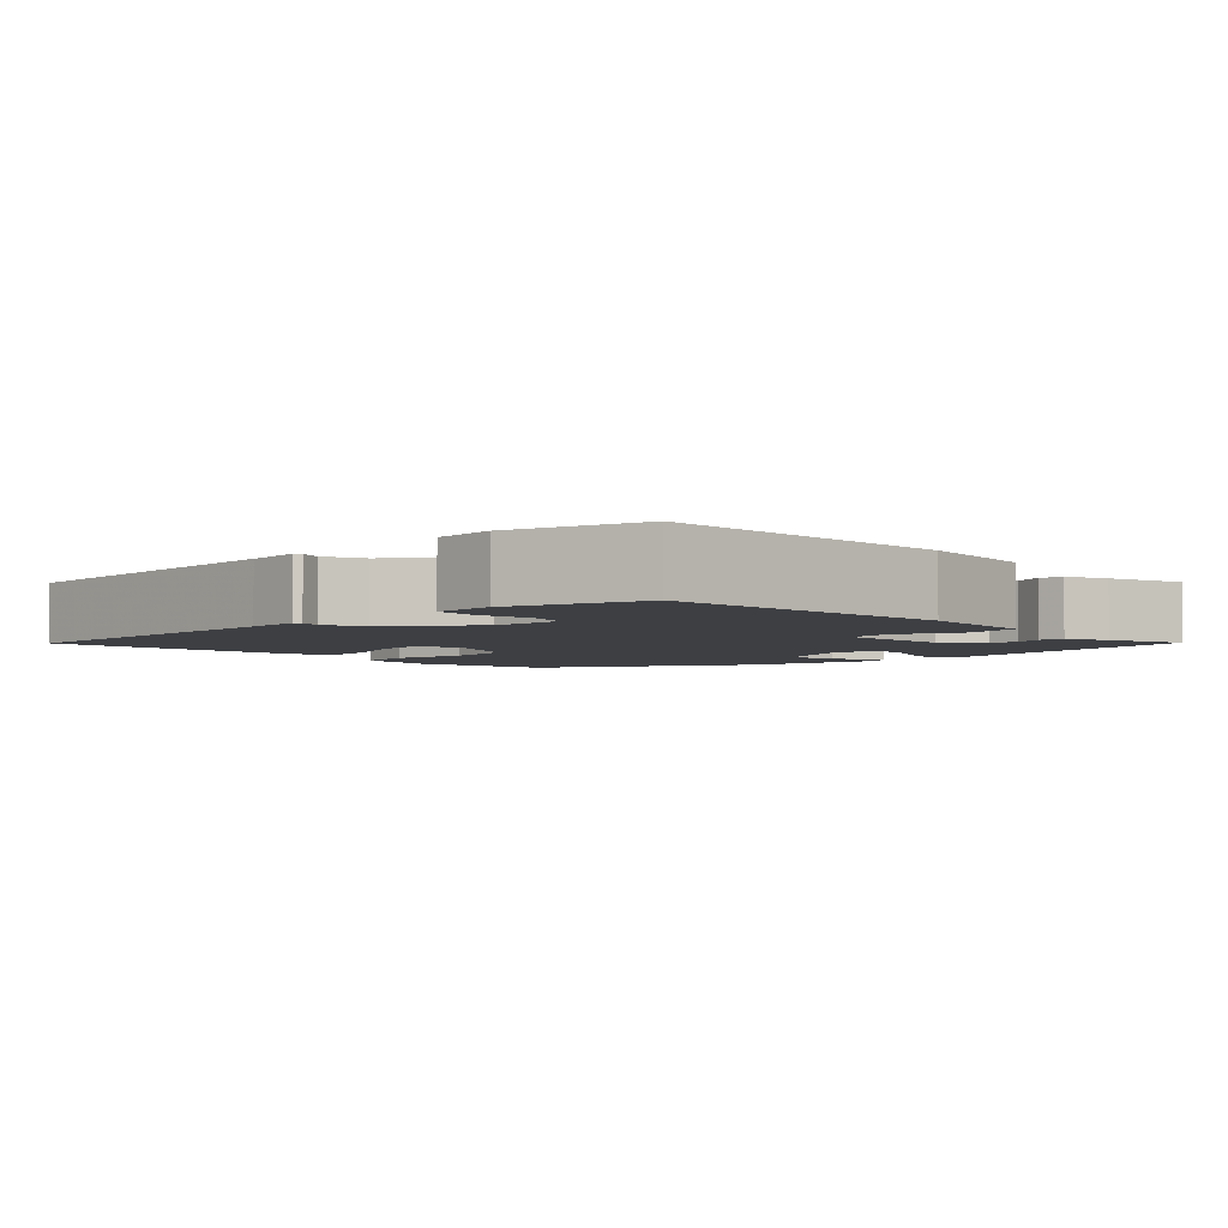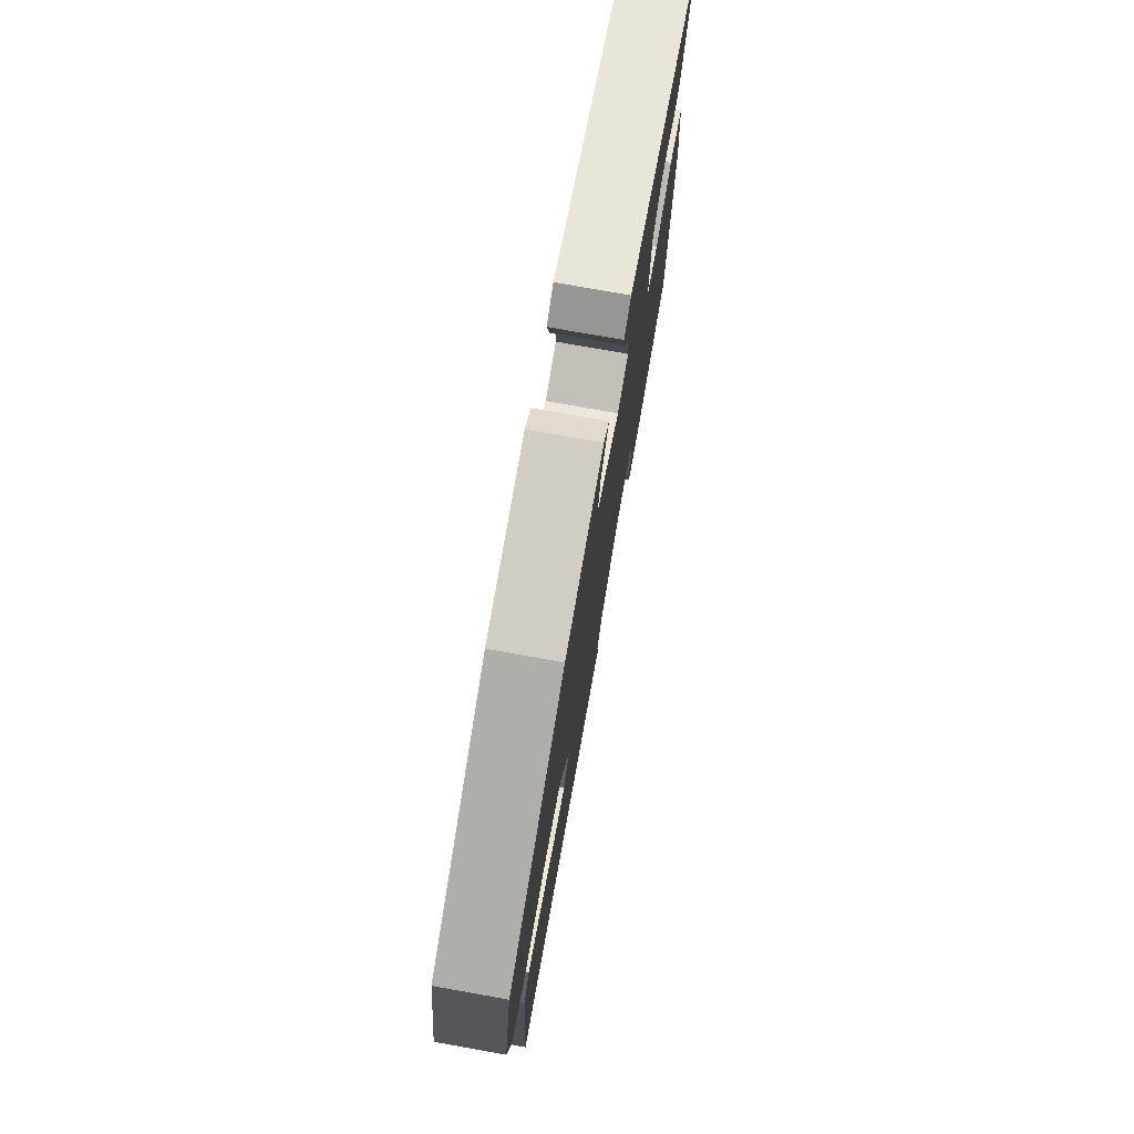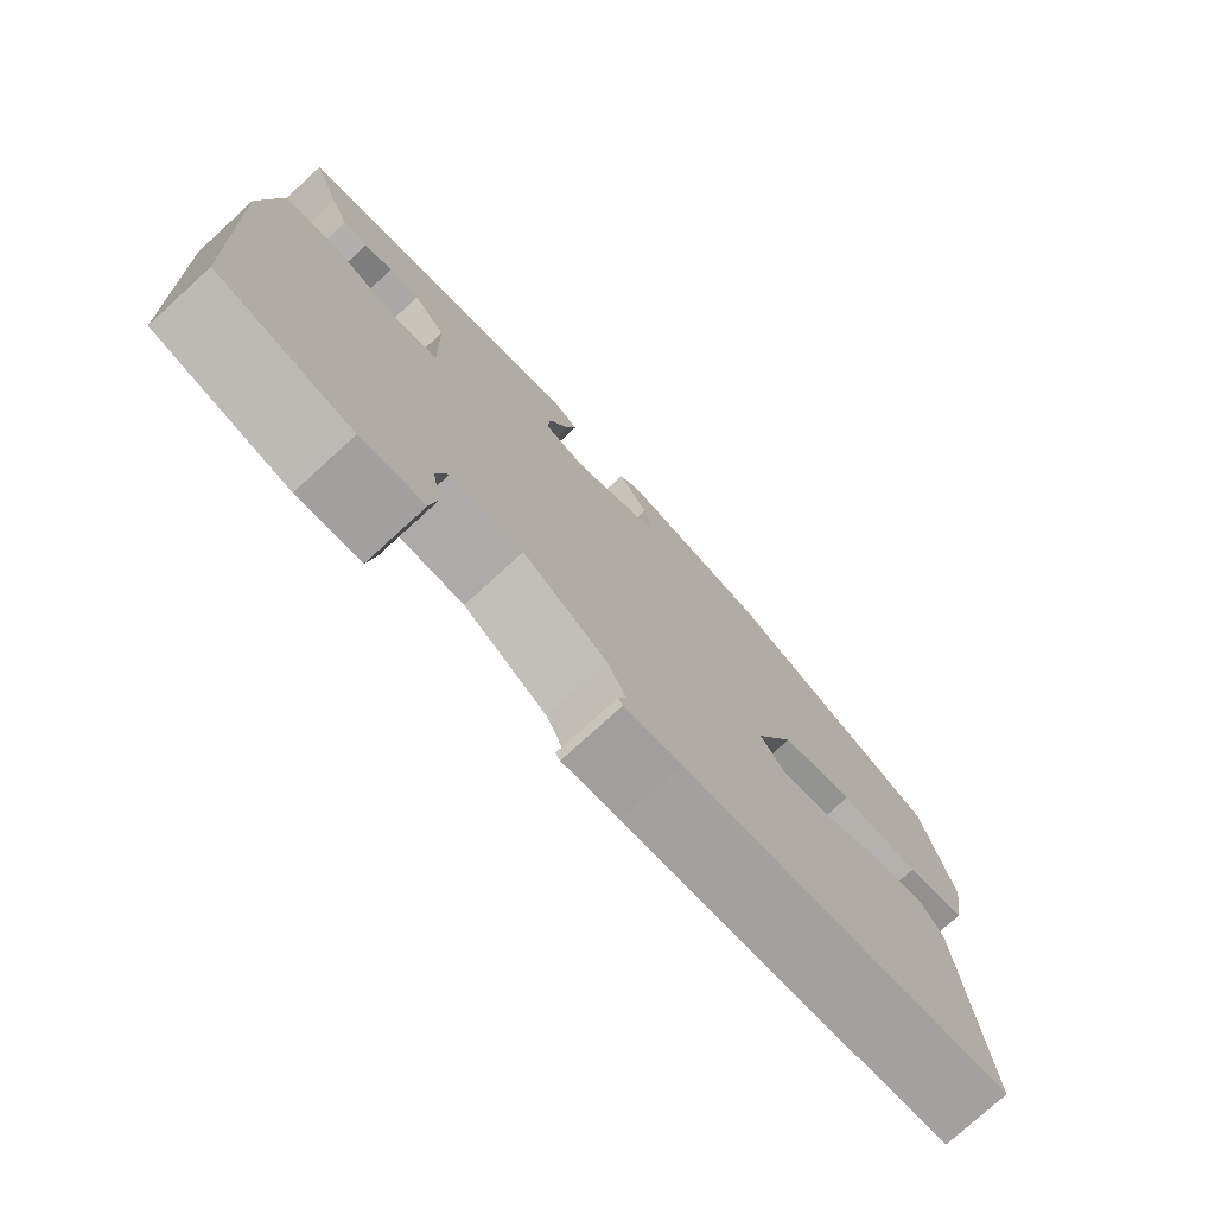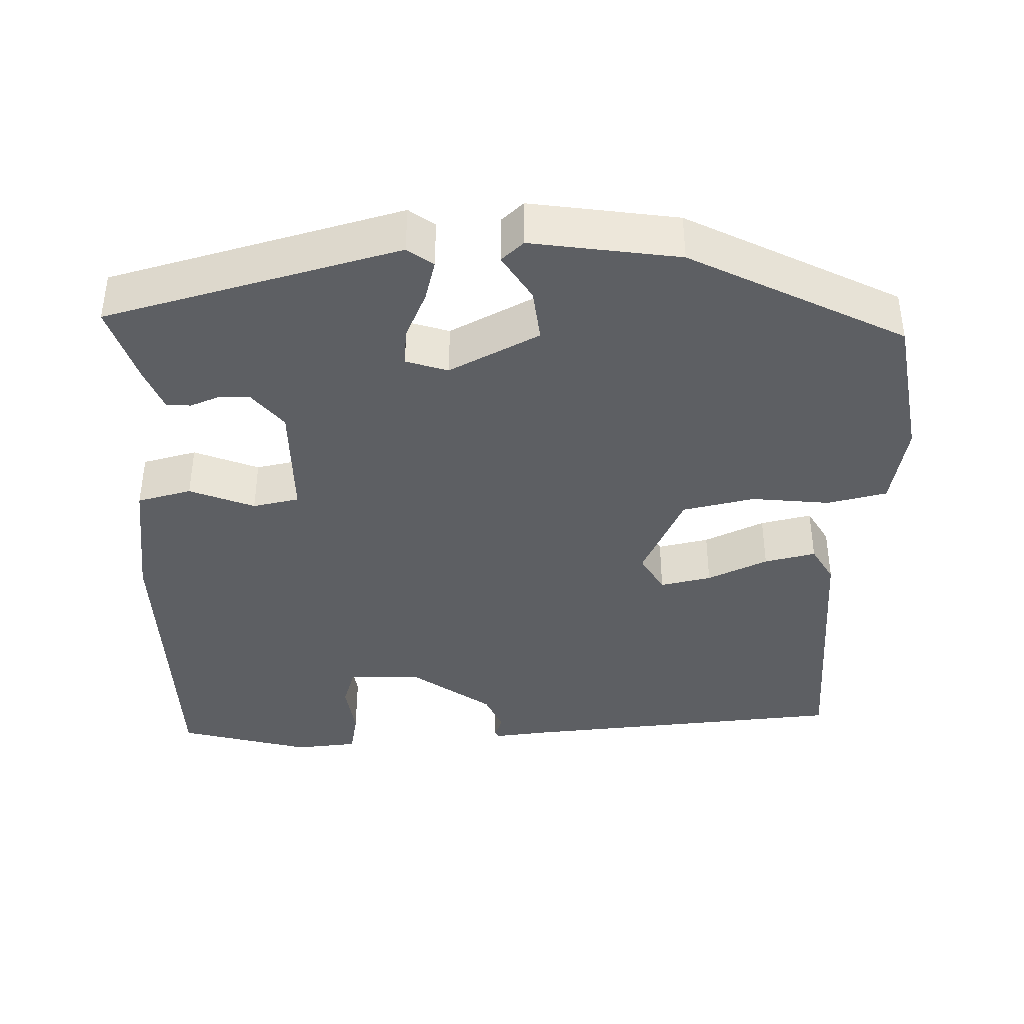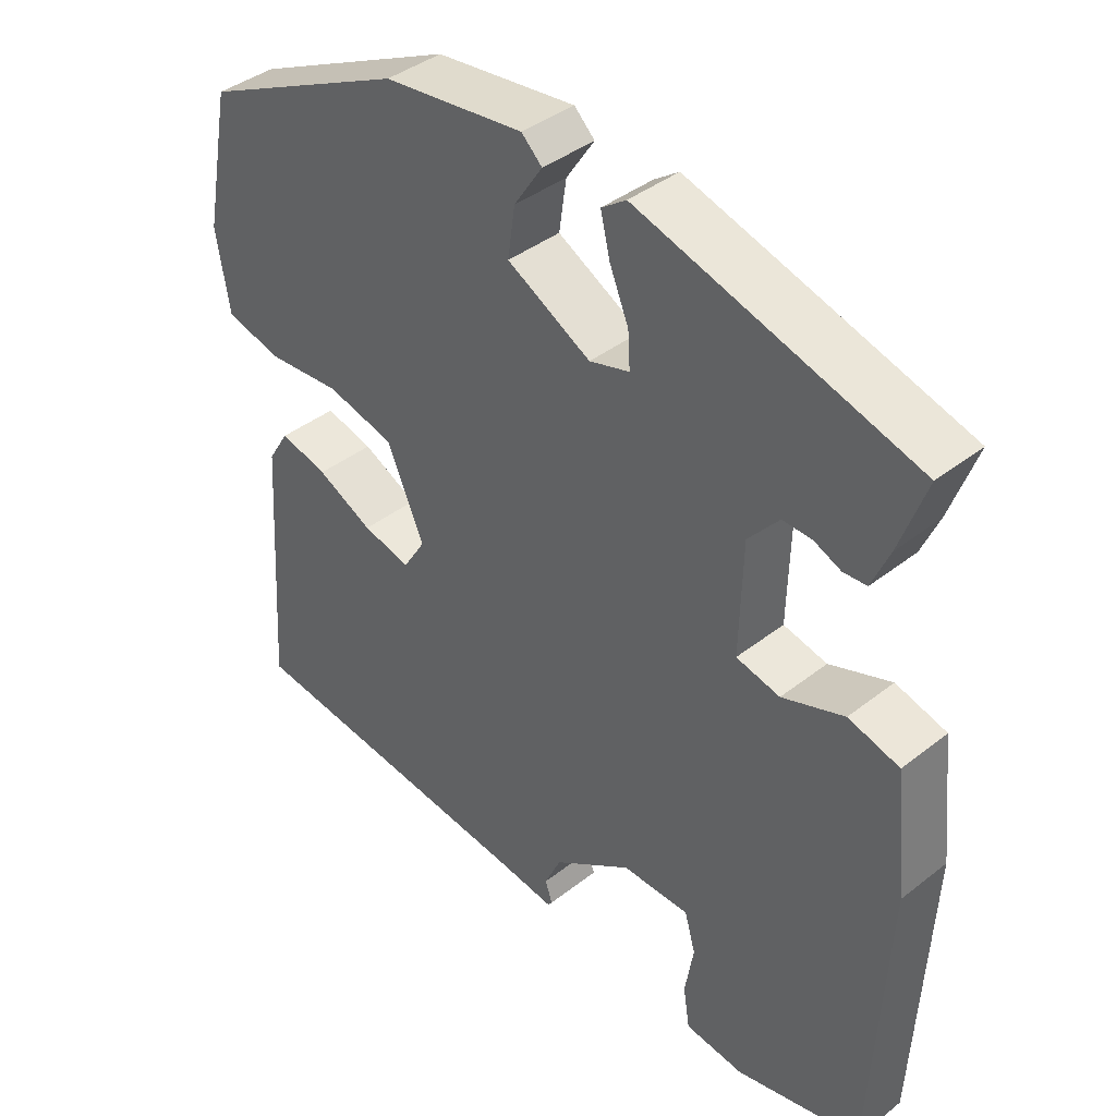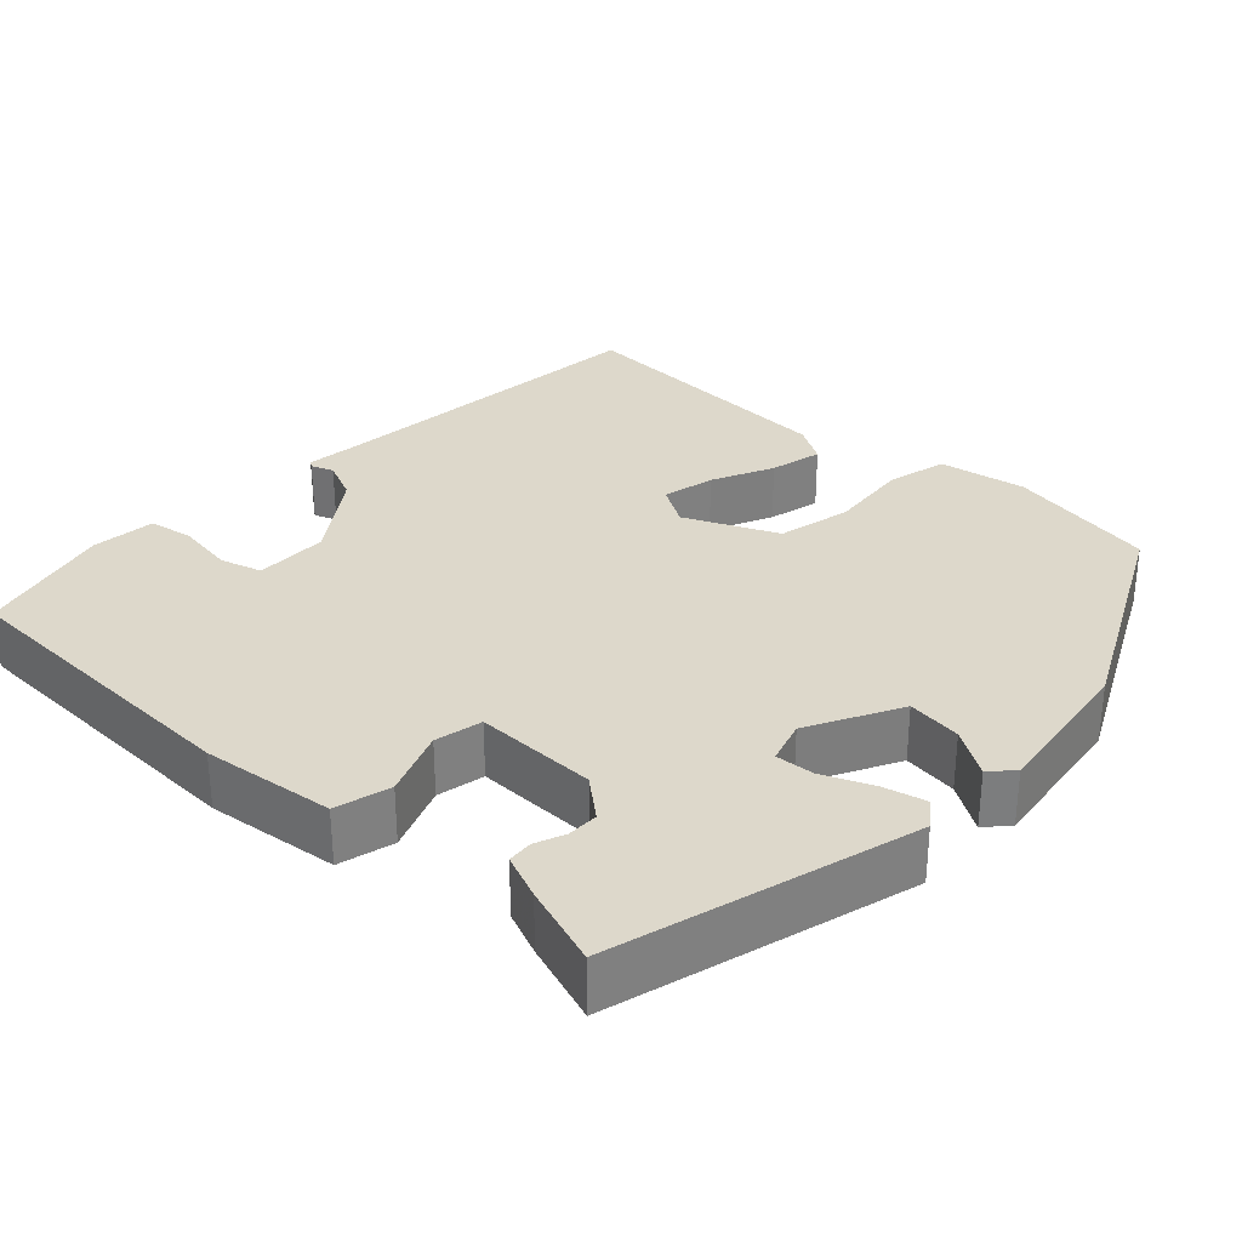
<metadata>
{"format":"obj","ext":"obj","renderer":"f3d","projection":"perspective","resolution":1024,"background":"white","views":[{"elev":-3.8,"azim":-138.1,"up":"+Y"},{"elev":76.4,"azim":100.1,"up":"+Z"},{"elev":-76.6,"azim":-47.6,"up":"+Z"},{"elev":-39.9,"azim":-0.1,"up":"+Y"},{"elev":40.1,"azim":-134.0,"up":"+Z"},{"elev":31.3,"azim":-47.9,"up":"+Y"}]}
</metadata>
<code>
v -0.502 0.07 -0.484
v -0.521 0.07 -0.089
v -0.503 0.07 0.079
v -0.433 0.07 0.099
v -0.348 0.07 0.068
v -0.288 0.07 0.082
v -0.292 0.07 0.237
v -0.334 0.07 0.286
v -0.374 0.07 0.285
v -0.411 0.07 0.269
v -0.443 0.07 0.271
v -0.467 0.07 0.327
v -0.503 0.07 0.429
v -0.124 0.07 0.542
v -0.09 0.07 0.518
v -0.103 0.07 0.463
v -0.129 0.07 0.4
v -0.132 0.07 0.351
v -0.077 0.07 0.335
v 0.038 0.07 0.398
v 0.028 0.07 0.467
v -0.011 0.07 0.526
v 0.017 0.07 0.553
v 0.21 0.07 0.53
v 0.491 0.07 0.397
v 0.528 0.07 0.207
v 0.51 0.07 0.096
v 0.433 0.07 0.076
v 0.331 0.07 0.084
v 0.238 0.07 0.061
v 0.187 0.07 -0.056
v 0.218 0.07 -0.106
v 0.284 0.07 -0.09
v 0.361 0.07 -0.052
v 0.427 0.07 -0.035
v 0.456 0.07 -0.082
v 0.479 0.07 -0.434
v 0.057 0.07 -0.482
v -0.016 0.07 -0.492
v -0.022 0.07 -0.484
v -0.012 0.07 -0.455
v -0.035 0.07 -0.405
v -0.143 0.07 -0.332
v -0.236 0.07 -0.333
v -0.251 0.07 -0.386
v -0.239 0.07 -0.458
v -0.248 0.07 -0.515
v -0.329 0.07 -0.525
v -0.502 0 -0.484
v -0.521 0 -0.089
v -0.503 0 0.079
v -0.433 0 0.099
v -0.348 0 0.068
v -0.288 0 0.082
v -0.292 0 0.237
v -0.334 0 0.286
v -0.374 0 0.285
v -0.411 0 0.269
v -0.443 0 0.271
v -0.467 0 0.327
v -0.503 0 0.429
v -0.124 0 0.542
v -0.09 0 0.518
v -0.103 0 0.463
v -0.129 0 0.4
v -0.132 0 0.351
v -0.077 0 0.335
v 0.038 0 0.398
v 0.028 0 0.467
v -0.011 0 0.526
v 0.017 0 0.553
v 0.21 0 0.53
v 0.491 0 0.397
v 0.528 0 0.207
v 0.51 0 0.096
v 0.433 0 0.076
v 0.331 0 0.084
v 0.238 0 0.061
v 0.187 0 -0.056
v 0.218 0 -0.106
v 0.284 0 -0.09
v 0.361 0 -0.052
v 0.427 0 -0.035
v 0.456 0 -0.082
v 0.479 0 -0.434
v 0.057 0 -0.482
v -0.016 0 -0.492
v -0.022 0 -0.484
v -0.012 0 -0.455
v -0.035 0 -0.405
v -0.143 0 -0.332
v -0.236 0 -0.333
v -0.251 0 -0.386
v -0.239 0 -0.458
v -0.248 0 -0.515
v -0.329 0 -0.525
f 3 4 5
f 2 3 5
f 1 2 5
f 48 1 5
f 47 48 5
f 46 47 5
f 45 46 5
f 44 45 5 6
f 43 44 6 7
f 42 43 7
f 41 42 7
f 38 39 40 41
f 37 38 41
f 36 37 41
f 35 36 41
f 34 35 41
f 33 34 41
f 32 33 41
f 31 32 41 7
f 30 31 7 8
f 29 30 8
f 27 28 29
f 26 27 29
f 25 26 29
f 24 25 29
f 23 24 29
f 22 23 29
f 21 22 29
f 20 21 29
f 19 20 29
f 18 19 29 8
f 17 18 8 9
f 15 16 17
f 14 15 17
f 13 14 17
f 12 13 17
f 11 12 17
f 10 11 17
f 9 10 17
f 53 52 51
f 53 51 50
f 53 50 49
f 53 49 96
f 53 96 95
f 53 95 94
f 53 94 93
f 54 53 93 92
f 55 54 92 91
f 55 91 90
f 55 90 89
f 89 88 87 86
f 89 86 85
f 89 85 84
f 89 84 83
f 89 83 82
f 89 82 81
f 89 81 80
f 55 89 80 79
f 56 55 79 78
f 56 78 77
f 77 76 75
f 77 75 74
f 77 74 73
f 77 73 72
f 77 72 71
f 77 71 70
f 77 70 69
f 77 69 68
f 77 68 67
f 56 77 67 66
f 57 56 66 65
f 65 64 63
f 65 63 62
f 65 62 61
f 65 61 60
f 65 60 59
f 65 59 58
f 65 58 57
f 1 49 50 2
f 2 50 51 3
f 3 51 52 4
f 4 52 53 5
f 5 53 54 6
f 6 54 55 7
f 7 55 56 8
f 8 56 57 9
f 9 57 58 10
f 10 58 59 11
f 11 59 60 12
f 12 60 61 13
f 13 61 62 14
f 14 62 63 15
f 15 63 64 16
f 16 64 65 17
f 17 65 66 18
f 18 66 67 19
f 19 67 68 20
f 20 68 69 21
f 21 69 70 22
f 22 70 71 23
f 23 71 72 24
f 24 72 73 25
f 25 73 74 26
f 26 74 75 27
f 27 75 76 28
f 28 76 77 29
f 29 77 78 30
f 30 78 79 31
f 31 79 80 32
f 32 80 81 33
f 33 81 82 34
f 34 82 83 35
f 35 83 84 36
f 36 84 85 37
f 37 85 86 38
f 38 86 87 39
f 39 87 88 40
f 40 88 89 41
f 41 89 90 42
f 42 90 91 43
f 43 91 92 44
f 44 92 93 45
f 45 93 94 46
f 46 94 95 47
f 47 95 96 48
f 48 96 49 1

</code>
